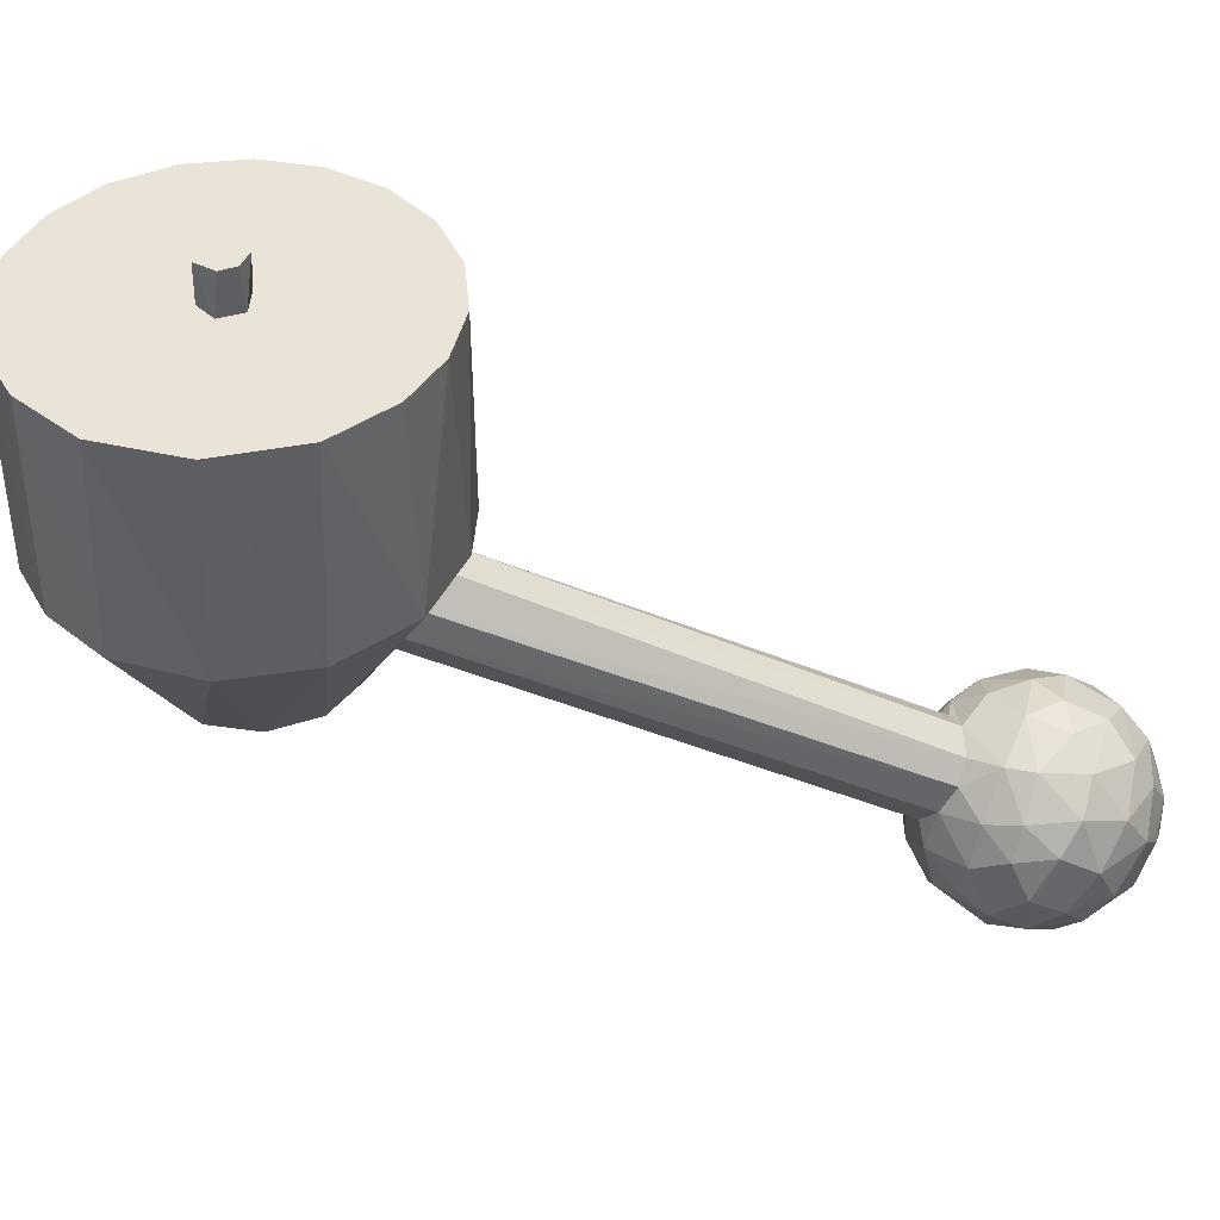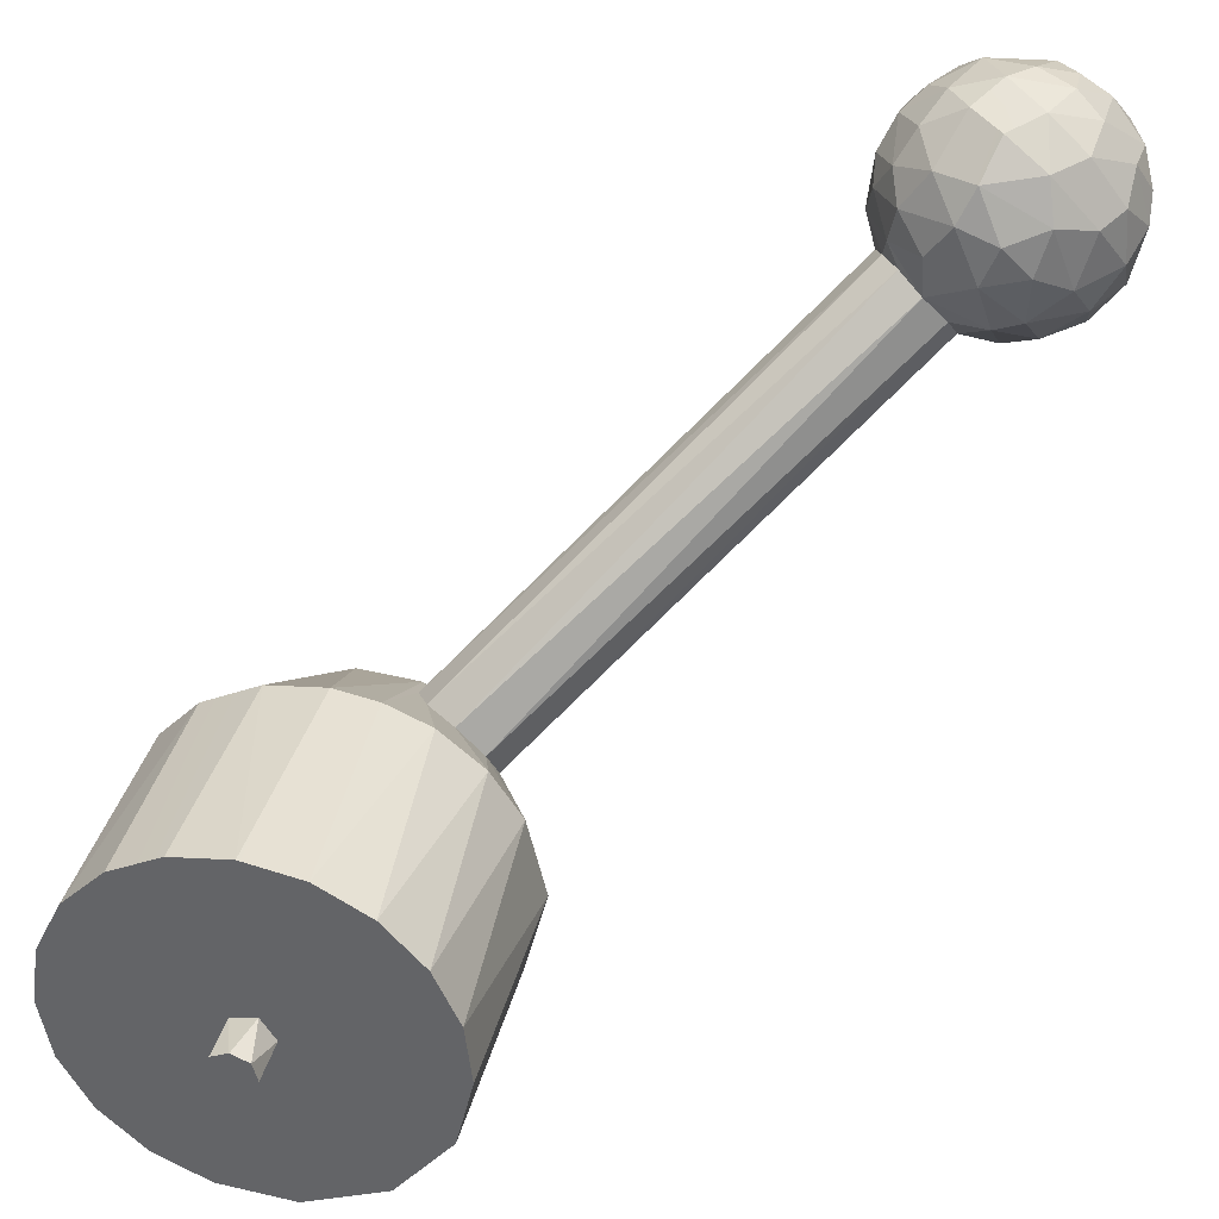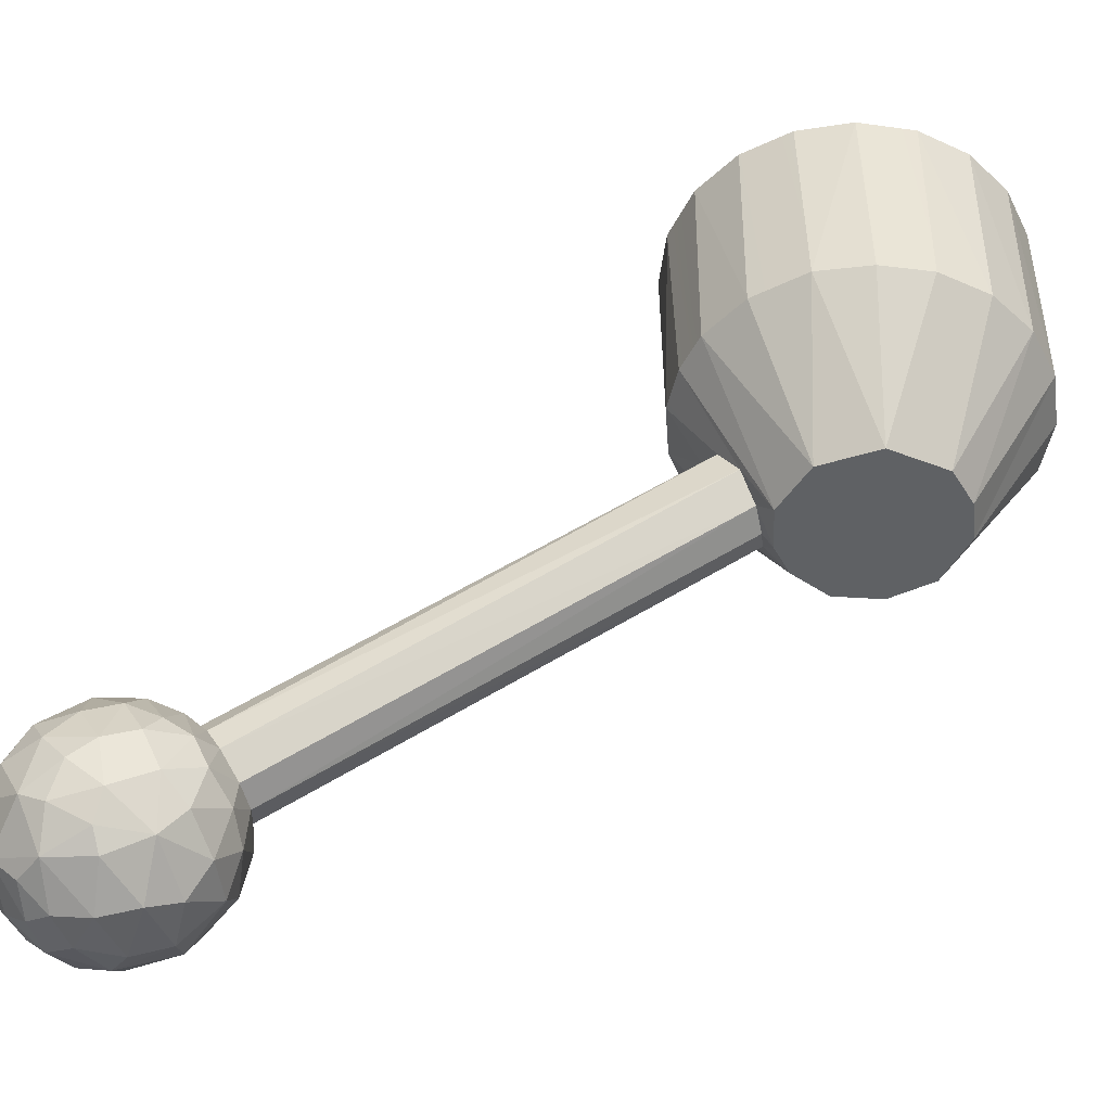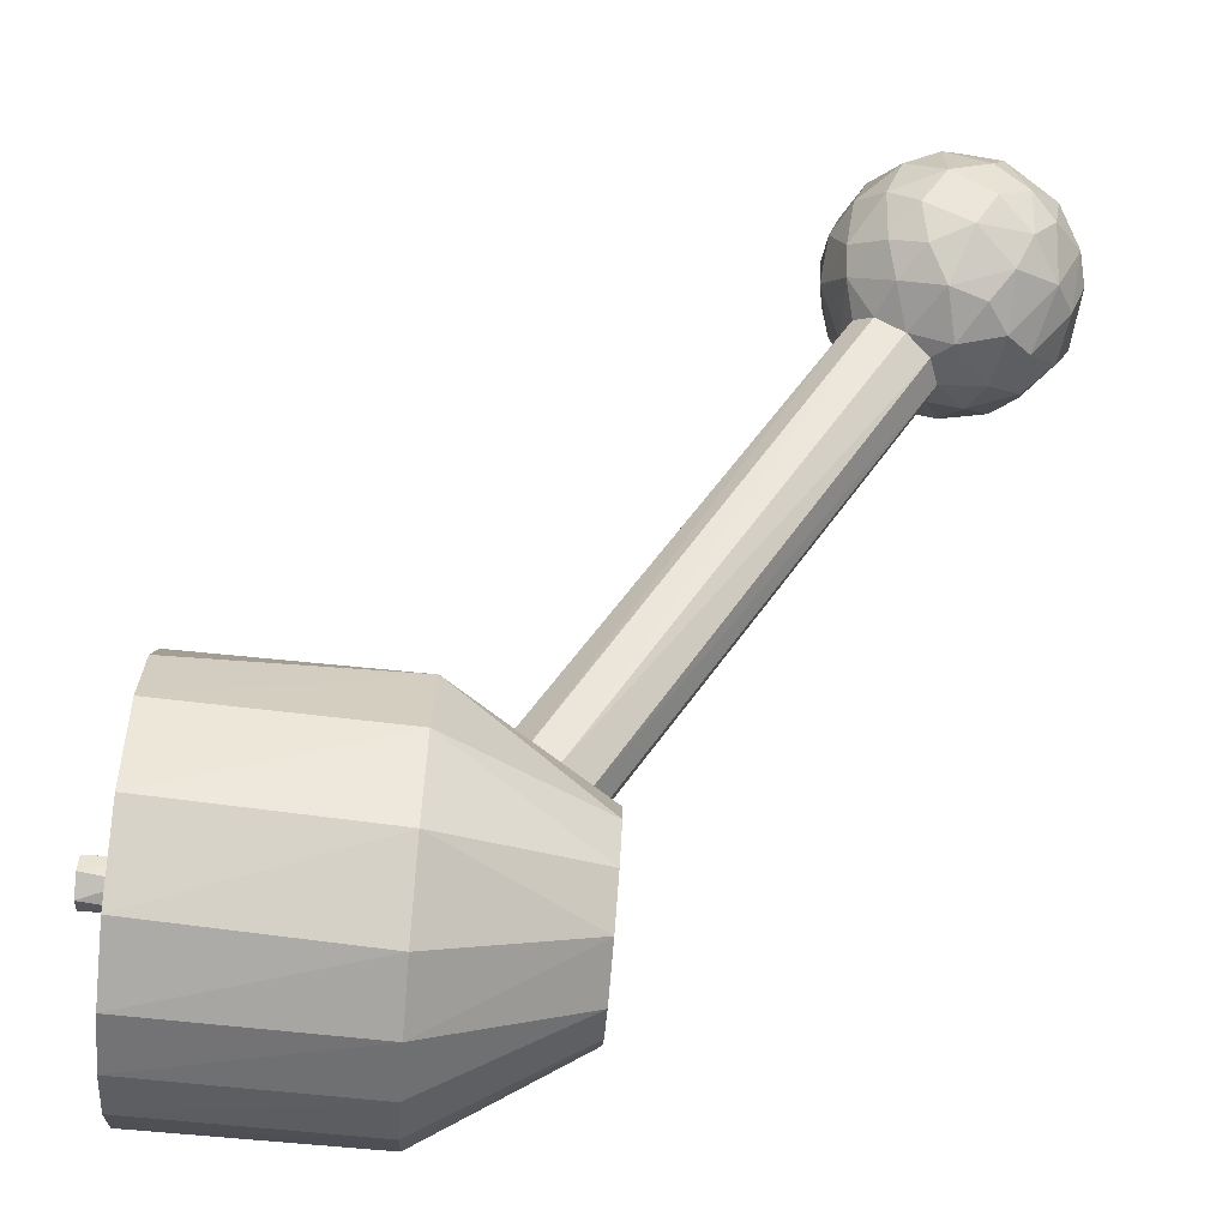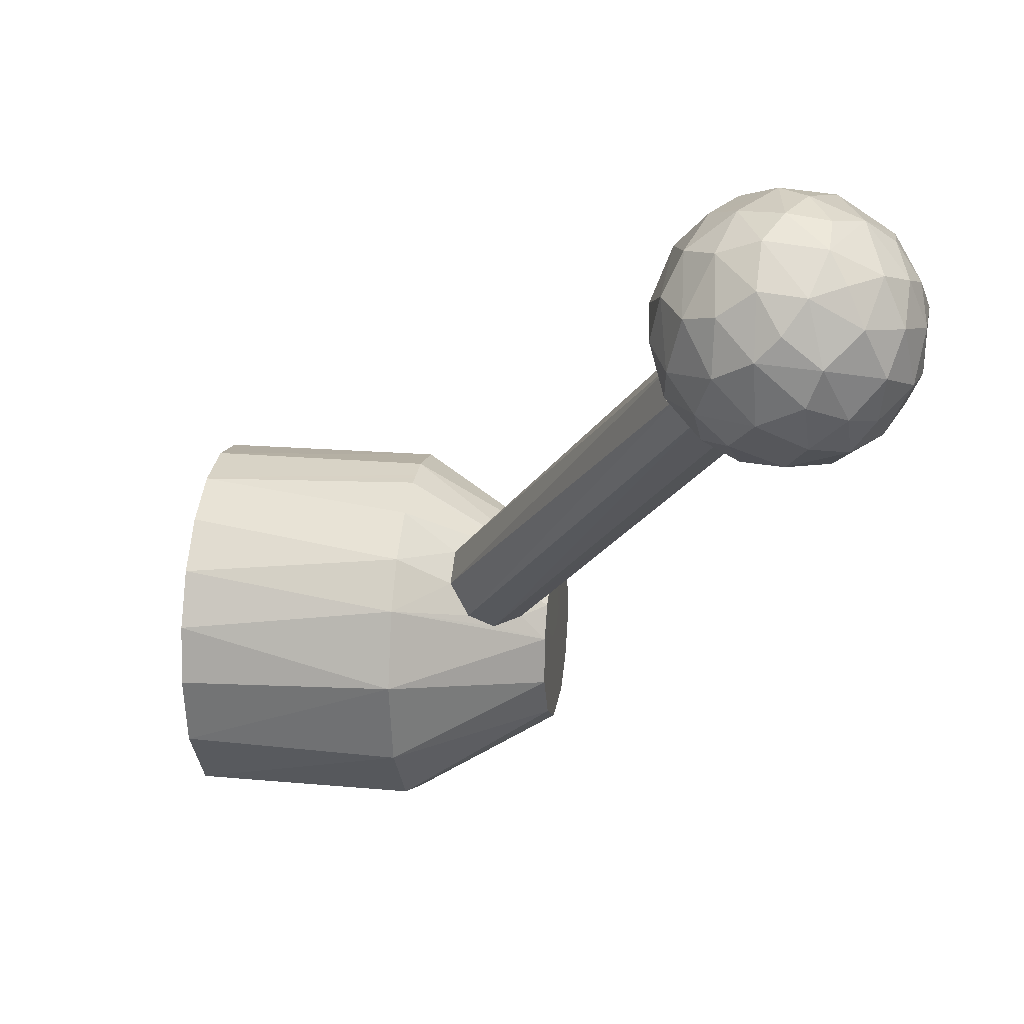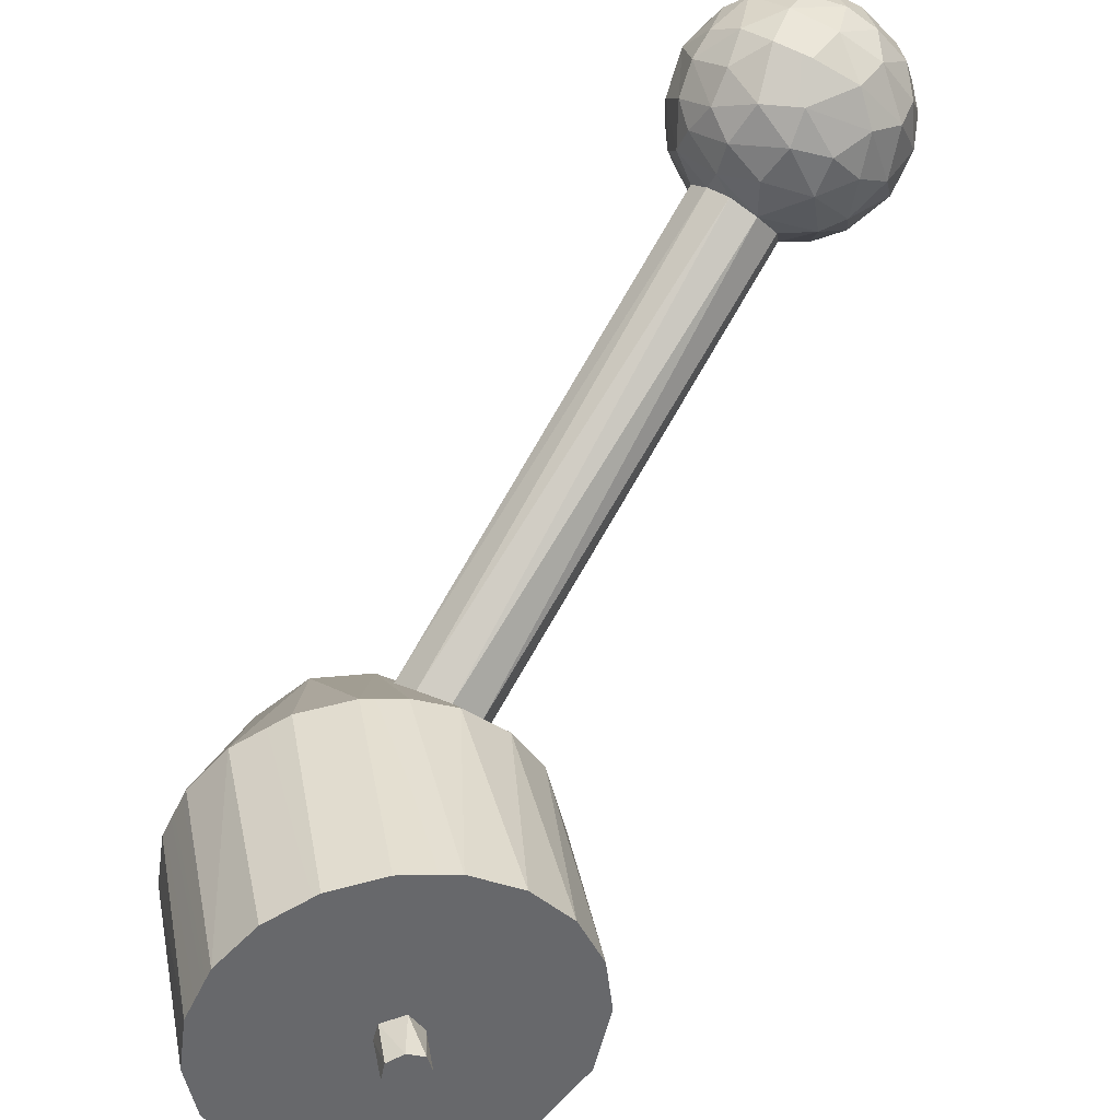
<metadata>
{"format":"obj","ext":"obj","renderer":"f3d","projection":"perspective","resolution":1024,"background":"white","views":[{"elev":43.0,"azim":38.1,"up":"+Z"},{"elev":36.4,"azim":14.1,"up":"+Y"},{"elev":-46.7,"azim":-124.9,"up":"+Z"},{"elev":-79.5,"azim":85.1,"up":"+Y"},{"elev":19.2,"azim":99.0,"up":"+Y"},{"elev":38.0,"azim":-10.9,"up":"+Y"}]}
</metadata>
<code>
o Drehmaschine_-_Hebel_oben-5_Drehmaschine_-_Hebel_oben-5.002
v 0.006054 0.005584 -0.007343
v 0.001606 0.001303 -0.003719
v 0.001683 0.000864 -0.003984
v 0.006135 0.005311 -0.00757
v 0.001539 0.000664 -0.004325
v 0.006003 0.00513 -0.007946
v 0.001267 0.000736 -0.004671
v 0.005732 0.00515 -0.008266
v 0.001005 0.000959 -0.004804
v 0.005397 0.005367 -0.008402
v 0.000732 0.001255 -0.004718
v 0.005151 0.005677 -0.008323
v 0.005083 0.006013 -0.008004
v 0.000624 0.001564 -0.004344
v 0.005214 0.006143 -0.007687
v 0.000845 0.001728 -0.003961
v 0.005444 0.006128 -0.007426
v 0.00125 0.001649 -0.003725
v 0.005759 0.005913 -0.007246
v 0.002265 0.001085 -0.002997
v 0.001197 0.000375 -0.005004
v 0.000971 0.000811 -0.005004
v 0.000465 0.001199 -0.005004
v 0.001248 0.002195 -0.003003
v 0.000637 0.002442 -0.003004
v 0.001848 0.001711 -0.002999
v -0.001527 0.002032 -0.002997
v -0.001088 0.00072 -0.005005
v -0.002066 0.001455 -0.003012
v -0.00036 0.001247 -0.005004
v -0.000751 0.002423 -0.003005
v 4.6e-05 0.002534 -0.003005
v -0.002403 0.000779 -0.003005
v -0.001264 -0.000173 -0.005004
v -0.002518 -1.7e-05 -0.003005
v -0.002375 -0.000809 -0.003005
v -0.001008 -0.000732 -0.005004
v -0.001988 -0.001515 -0.003005
v -0.000558 -0.001118 -0.005004
v -0.001398 -0.002062 -0.003005
v -0.000665 -0.002394 -0.003005
v 0.00024 -0.001217 -0.005004
v 0.000281 -0.002481 -0.003001
v 0.001411 -0.002062 -0.002994
v 0.000863 -0.000882 -0.005004
v 0.002219 -0.001162 -0.002987
v 0.001221 -0.00028 -0.005004
v 0.002519 2e-05 -0.00299
v -0.00031 -3.3e-05 0.000596
v -0.000136 -0.000265 0.000596
v 0.000174 -0.000221 0.000596
v -0.000255 0.000222 0.000596
v -1.8e-05 0.000332 0.000596
v 0.000224 0.000235 0.000596
v 0.000292 -1.8e-05 0.000596
v 0.000116 -0.000265 -4e-06
v 0.000303 1.9e-05 -4e-06
v 0.000104 0.000318 -4e-06
v -0.000244 0.000235 -4e-06
v -0.000312 -1.8e-05 -4e-06
v -0.000194 -0.000221 -4e-06
v -0.00149 0.00205 -4e-06
v -0.002056 0.00148 -4e-06
v -0.002415 0.000739 -4e-06
v -0.002516 -5.9e-05 -4e-06
v -0.00236 -0.000848 -4e-06
v -0.001962 -0.001547 -4e-06
v -0.001363 -0.002084 -4e-06
v 0.002402 0.000711 -4e-06
v 0.002062 0.001439 -4e-06
v 0.001508 0.002023 -4e-06
v 0.000798 0.002401 -4e-06
v 4e-06 0.002534 -4e-06
v -0.00079 0.00241 -4e-06
v -0.000624 -0.002404 -4e-06
v 0.000395 -0.002461 -4e-06
v 0.001504 -0.001988 -4e-06
v 0.002267 -0.001053 -4e-06
v 0.002494 -8.8e-05 -4e-06
v 0.00769 0.007367 -0.009264
v 0.007316 0.007404 -0.009651
v 0.007493 0.007719 -0.009047
v 0.005281 0.006426 -0.00751
v 0.004921 0.006436 -0.008157
v 0.004898 0.006216 -0.008543
v 0.005921 0.005008 -0.008519
v 0.006807 0.007903 -0.009403
v 0.007104 0.007953 -0.009049
v 0.007789 0.006906 -0.009473
v 0.006966 0.007277 -0.009928
v 0.007918 0.00727 -0.008854
v 0.007361 0.006822 -0.009908
v 0.006581 0.007621 -0.009753
v 0.007127 0.008029 -0.008528
v 0.007481 0.007793 -0.008299
v 0.006572 0.007163 -0.01006
v 0.006646 0.008125 -0.008758
v 0.007883 0.007319 -0.008282
v 0.008073 0.006868 -0.00858
v 0.008045 0.006496 -0.009049
v 0.007612 0.006311 -0.009735
v 0.006827 0.006709 -0.01014
v 0.006092 0.007597 -0.009732
v 0.006012 0.008012 -0.009057
v 0.007072 0.006099 -0.01003
v 0.0062 0.006782 -0.01016
v 0.006362 0.008146 -0.008401
v 0.00689 0.007982 -0.007978
v 0.007416 0.007611 -0.007782
v 0.007864 0.007 -0.007838
v 0.008093 0.006564 -0.008296
v 0.008017 0.00605 -0.00887
v 0.007747 0.005854 -0.00934
v 0.005602 0.00709 -0.00982
v 0.00573 0.007779 -0.009256
v 0.007406 0.005768 -0.009658
v 0.006638 0.006115 -0.01013
v 0.005458 0.007287 -0.009554
v 0.005736 0.00795 -0.008354
v 0.006041 0.007965 -0.007935
v 0.006468 0.007848 -0.00763
v 0.007029 0.007537 -0.007402
v 0.007615 0.0069 -0.007454
v 0.007918 0.00631 -0.007819
v 0.007916 0.005788 -0.008317
v 0.007685 0.005478 -0.008902
v 0.005838 0.006358 -0.01005
v 0.005205 0.007326 -0.009172
v 0.005455 0.007747 -0.008774
v 0.007261 0.005333 -0.009356
v 0.006691 0.005384 -0.00971
v 0.006353 0.005665 -0.009943
v 0.007142 0.007022 -0.007161
v 0.007419 0.006223 -0.00727
v 0.007587 0.005795 -0.007611
v 0.005705 0.005921 -0.009856
v 0.005197 0.006615 -0.009553
v 0.005179 0.007492 -0.008534
v 0.005492 0.007644 -0.007973
v 0.005746 0.007408 -0.007423
v 0.006287 0.007411 -0.007215
v 0.007537 0.005427 -0.007999
v 0.007347 0.005148 -0.008635
v 0.00686 0.005057 -0.009146
v 0.006613 0.006807 -0.006981
v 0.00698 0.006446 -0.007026
v 0.005844 0.005335 -0.009463
v 0.005324 0.005805 -0.009446
v 0.004997 0.006332 -0.009164
v 0.00493 0.006794 -0.008856
v 0.004976 0.007065 -0.008338
v 0.005254 0.007215 -0.007793
v 0.006077 0.006958 -0.00706
v 0.007077 0.005098 -0.008102
v 0.006072 0.005065 -0.009136
v 0.005389 0.006887 -0.007431
v 0.006397 0.006288 -0.006967
v 0.006925 0.005777 -0.007204
v 0.007057 0.005331 -0.007649
v 0.006609 0.004923 -0.008364
v 0.006461 0.004947 -0.008855
v 0.005021 0.006807 -0.007984
v 0.005428 0.005396 -0.00902
v 0.005098 0.005747 -0.008791
v 0.005746 0.00648 -0.007141
v 0.006552 0.005622 -0.007223
v 0.006602 0.005132 -0.00777
f 1 2 3
f 1 3 4
f 5 6 4
f 5 4 3
f 7 8 5
f 5 8 6
f 9 10 7
f 7 10 8
f 10 9 11
f 10 11 12
f 12 11 13
f 13 11 14
f 13 14 15
f 15 14 16
f 16 17 15
f 18 17 16
f 17 18 19
f 1 19 2
f 2 19 18
f 3 2 20
f 21 7 5
f 20 5 3
f 22 7 21
f 22 9 7
f 23 11 22
f 22 11 9
f 23 14 11
f 24 18 16
f 24 16 25
f 25 16 14
f 26 18 24
f 20 2 26
f 26 2 18
f 27 28 29
f 28 27 30
f 30 27 31
f 30 31 32
f 30 32 23
f 23 32 25
f 23 25 14
f 29 28 33
f 33 28 34
f 33 34 35
f 35 34 36
f 36 34 37
f 36 37 38
f 38 37 39
f 38 39 40
f 40 39 41
f 41 39 42
f 41 42 43
f 43 42 44
f 44 42 45
f 44 45 46
f 46 45 47
f 46 47 48
f 48 47 21
f 48 21 20
f 20 21 5
f 49 50 51
f 51 52 49
f 51 53 52
f 51 54 53
f 51 55 54
f 51 56 57
f 51 57 55
f 55 57 54
f 54 57 58
f 54 58 53
f 53 58 59
f 53 59 52
f 52 59 60
f 52 60 49
f 49 60 61
f 49 61 50
f 50 61 56
f 50 56 51
f 59 62 63
f 59 63 64
f 59 64 60
f 60 64 65
f 60 65 66
f 60 66 61
f 61 66 67
f 61 67 68
f 57 69 70
f 57 70 58
f 58 70 71
f 58 71 72
f 58 72 73
f 58 73 74
f 58 74 59
f 59 74 62
f 68 75 61
f 61 75 56
f 56 75 76
f 56 76 77
f 56 77 78
f 56 78 57
f 57 78 79
f 57 79 69
f 27 29 63
f 63 29 33
f 63 33 64
f 64 33 35
f 64 35 65
f 65 35 36
f 65 36 66
f 66 36 38
f 66 38 67
f 67 38 40
f 67 40 68
f 68 40 41
f 68 41 75
f 75 41 43
f 75 43 76
f 76 43 44
f 76 44 77
f 77 44 46
f 77 46 78
f 78 46 48
f 78 48 79
f 79 48 69
f 69 48 20
f 69 20 70
f 70 20 26
f 70 26 71
f 71 26 24
f 71 24 72
f 72 24 25
f 72 25 32
f 72 32 73
f 73 32 31
f 73 31 74
f 74 31 27
f 74 27 62
f 62 27 63
f 23 34 28
f 37 34 23
f 23 39 37
f 42 39 23
f 23 45 42
f 23 47 45
f 23 21 47
f 23 22 21
f 28 30 23
f 80 81 82
f 17 19 83
f 17 83 15
f 15 83 84
f 15 84 13
f 13 84 85
f 13 85 12
f 86 8 10
f 8 86 6
f 81 87 82
f 82 87 88
f 80 89 81
f 81 90 87
f 82 91 80
f 80 91 89
f 81 89 92
f 81 92 90
f 90 93 87
f 88 94 82
f 82 94 95
f 82 95 91
f 90 96 93
f 87 97 88
f 88 97 94
f 95 98 91
f 91 98 99
f 91 99 100
f 91 100 89
f 89 100 101
f 89 101 92
f 92 102 90
f 90 102 96
f 96 103 93
f 93 103 87
f 87 103 104
f 87 104 97
f 101 105 92
f 92 105 102
f 102 106 96
f 96 106 103
f 104 107 97
f 97 107 94
f 94 107 108
f 94 108 95
f 95 108 109
f 95 109 98
f 98 109 110
f 98 110 111
f 98 111 99
f 99 111 100
f 100 111 112
f 100 112 113
f 100 113 101
f 106 114 103
f 103 115 104
f 113 116 101
f 101 116 105
f 105 117 102
f 102 117 106
f 114 118 103
f 103 118 115
f 104 119 107
f 107 119 120
f 107 120 121
f 107 121 108
f 108 121 122
f 108 122 109
f 109 122 123
f 109 123 110
f 110 124 111
f 111 124 125
f 111 125 112
f 112 126 113
f 106 127 114
f 118 128 115
f 115 128 129
f 115 129 104
f 104 129 119
f 110 123 124
f 112 125 126
f 113 126 130
f 113 130 116
f 116 130 131
f 116 131 105
f 105 131 132
f 105 132 117
f 117 132 127
f 117 127 106
f 122 133 123
f 123 134 124
f 124 135 125
f 127 136 137
f 127 137 114
f 114 137 118
f 118 137 128
f 128 138 129
f 129 138 119
f 119 138 139
f 119 139 120
f 120 140 141
f 120 141 121
f 121 141 122
f 122 141 133
f 133 134 123
f 124 134 135
f 135 142 125
f 125 142 143
f 125 143 126
f 126 143 130
f 130 144 131
f 132 136 127
f 139 140 120
f 141 145 133
f 133 145 146
f 133 146 134
f 143 144 130
f 132 147 136
f 136 148 137
f 137 148 149
f 137 149 150
f 137 150 128
f 128 150 151
f 128 151 138
f 138 151 152
f 138 152 139
f 139 152 140
f 141 140 153
f 141 153 145
f 142 154 143
f 144 155 131
f 131 155 147
f 131 147 132
f 147 148 136
f 152 156 140
f 145 157 146
f 146 158 134
f 134 158 135
f 135 158 159
f 135 159 142
f 142 159 154
f 154 160 143
f 143 160 144
f 144 160 161
f 144 161 155
f 149 85 150
f 150 85 84
f 150 84 151
f 151 162 152
f 140 156 153
f 153 157 145
f 146 157 158
f 147 163 148
f 163 164 148
f 148 164 149
f 149 164 85
f 151 84 162
f 162 156 152
f 156 165 153
f 153 165 157
f 157 166 158
f 158 166 159
f 159 166 167
f 159 167 154
f 154 167 160
f 160 86 161
f 161 86 155
f 155 163 147
f 162 84 83
f 162 83 156
f 156 83 165
f 165 19 157
f 157 19 166
f 155 86 163
f 163 10 164
f 164 10 12
f 164 12 85
f 165 83 19
f 19 1 166
f 166 1 4
f 166 4 167
f 167 4 6
f 167 6 160
f 160 6 86
f 163 86 10

</code>
